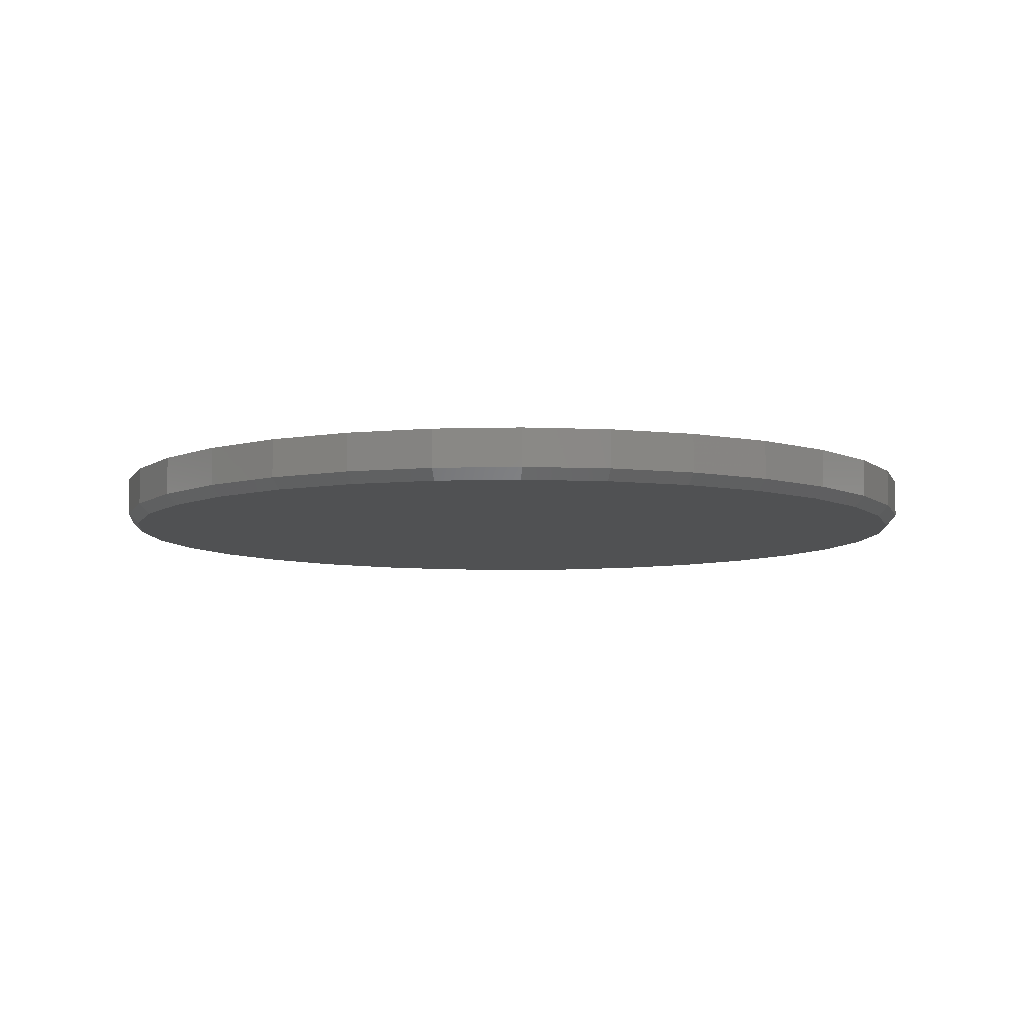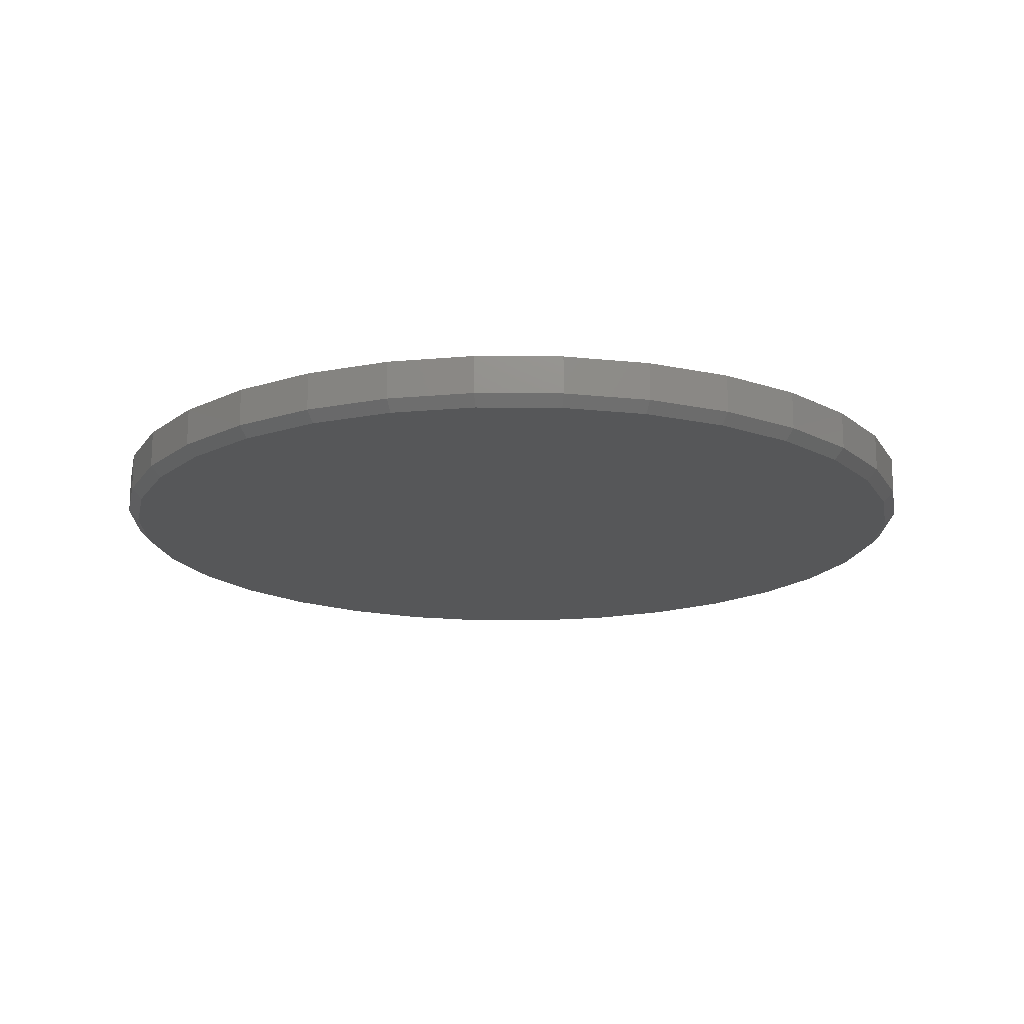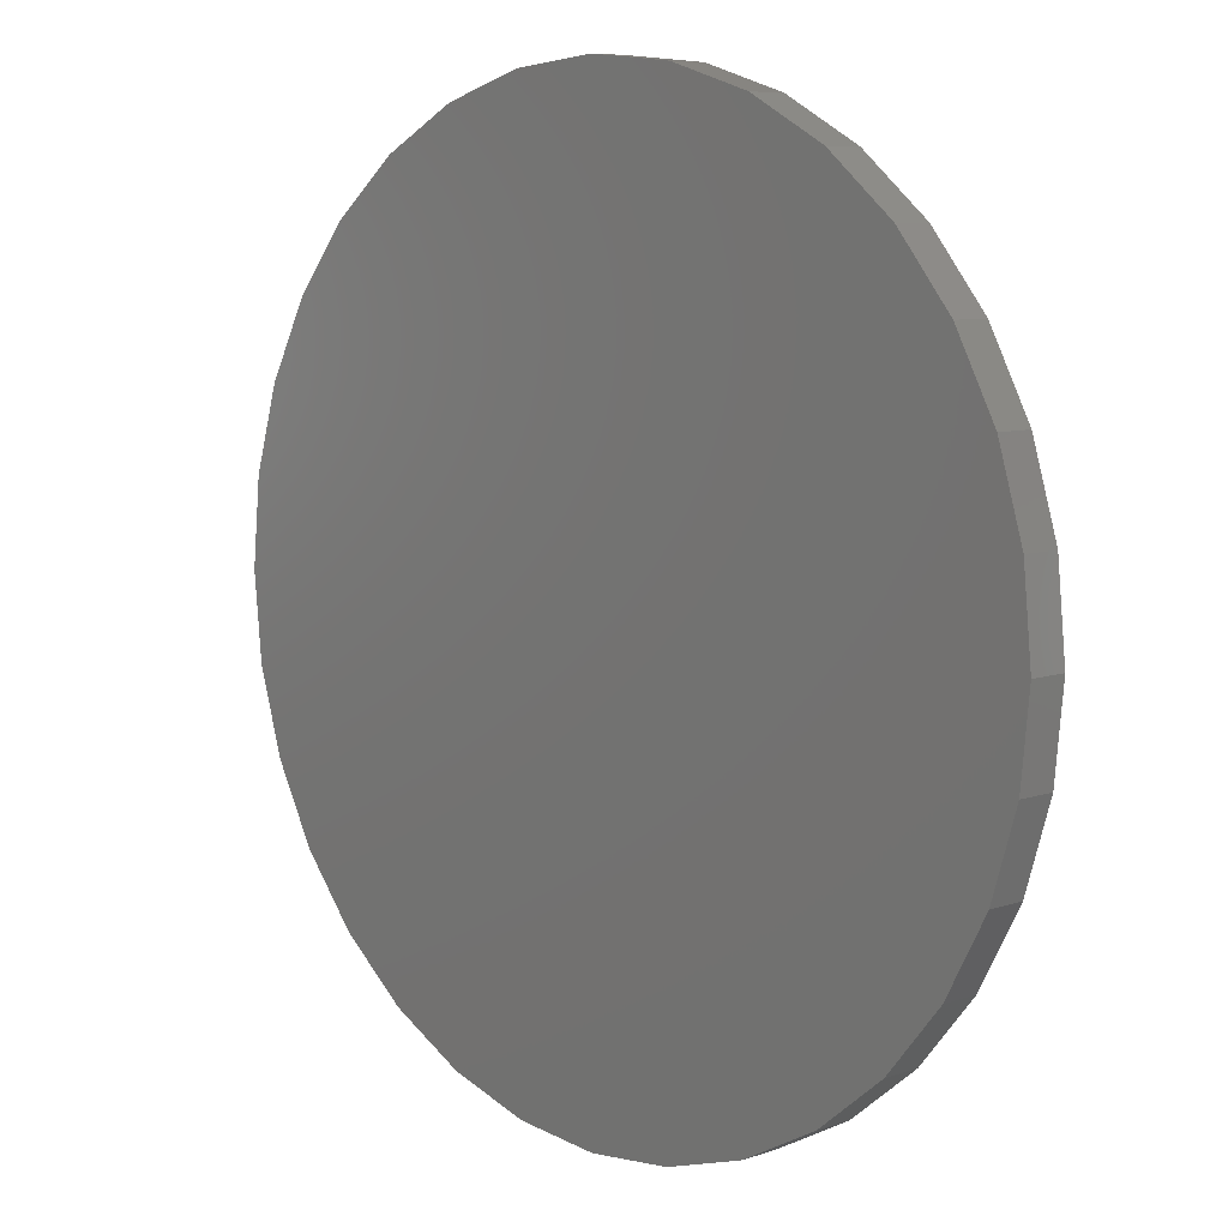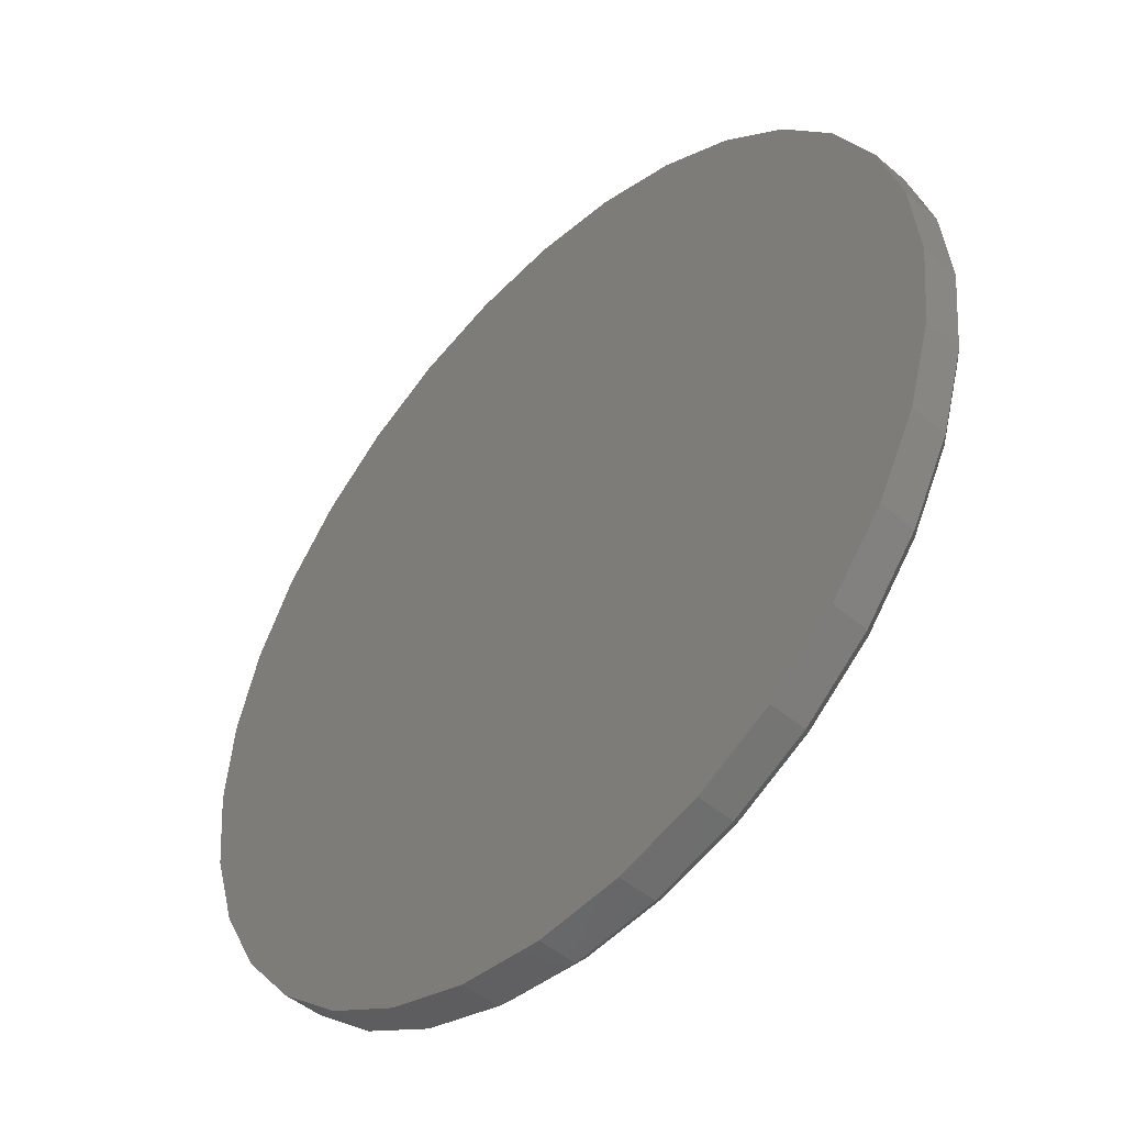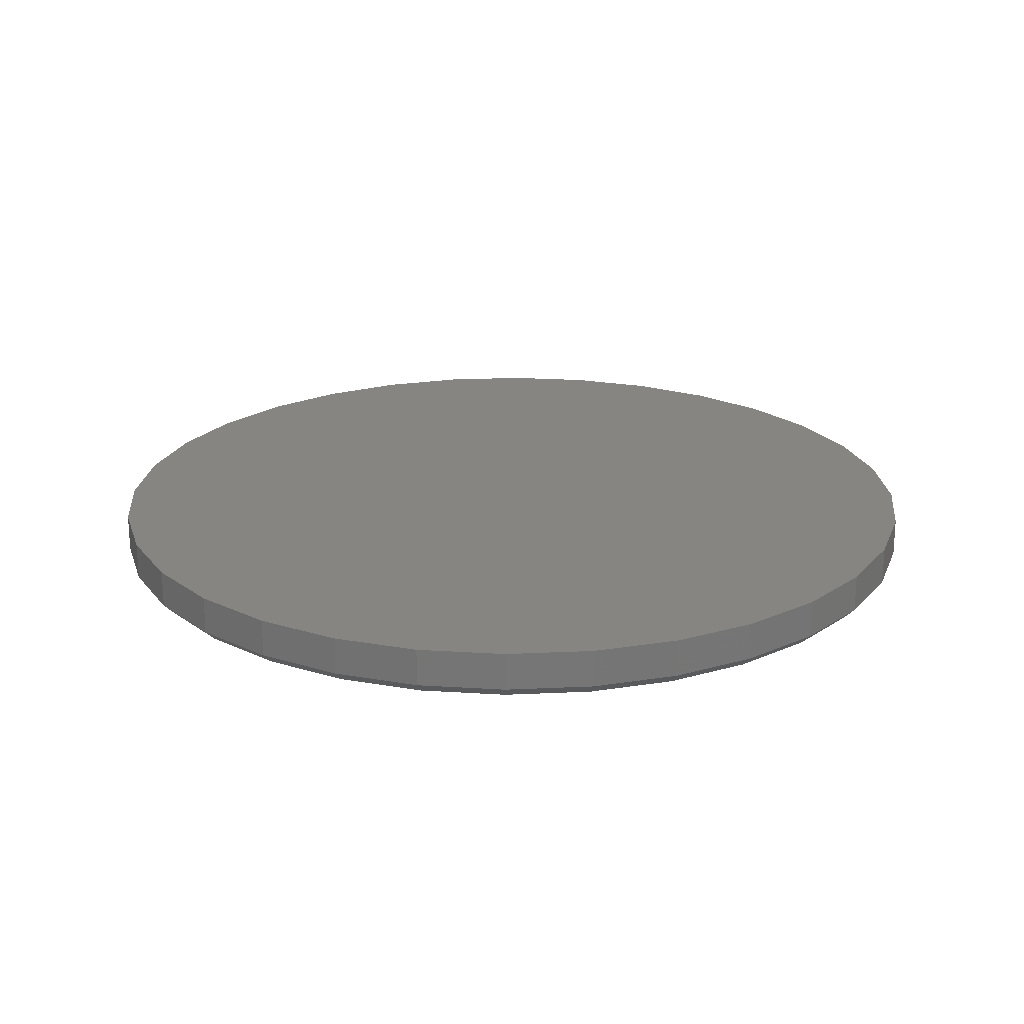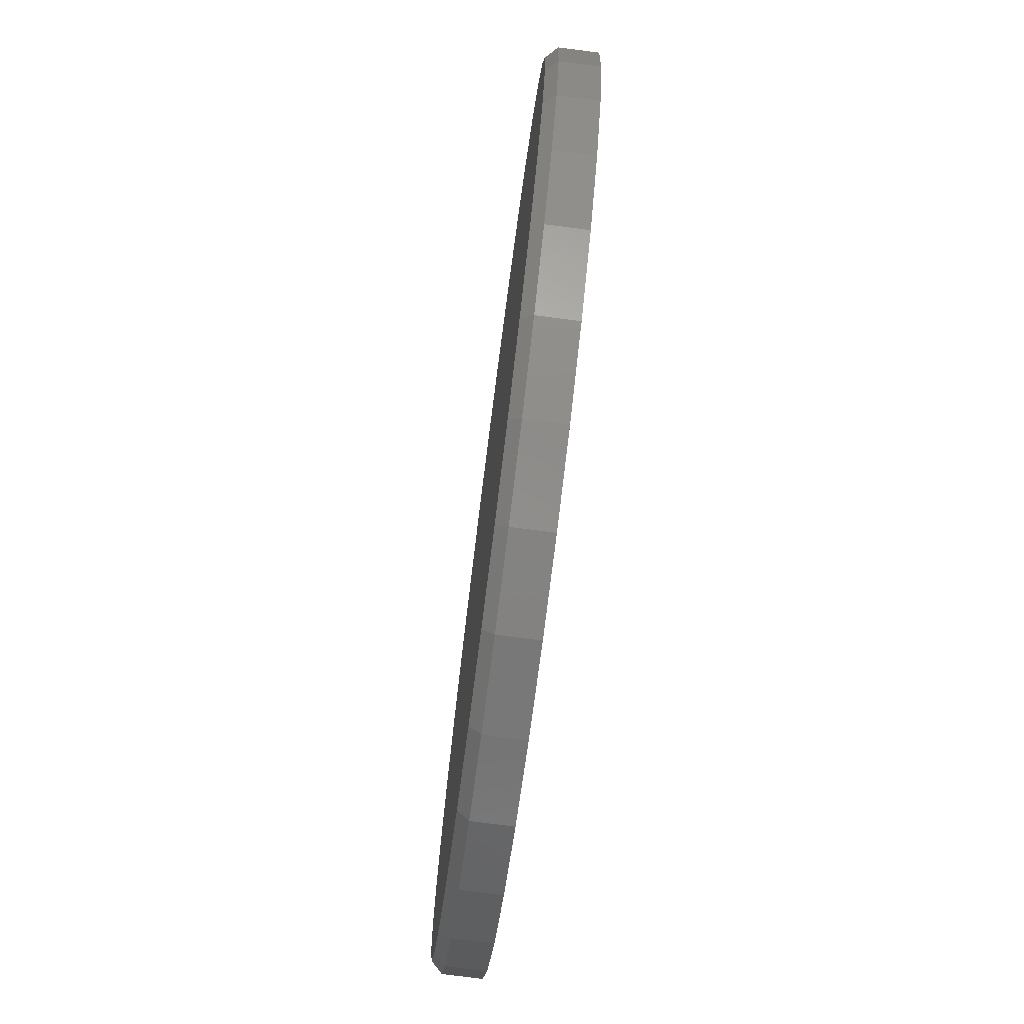
<metadata>
{"format":"stl","ext":"stl","renderer":"f3d","projection":"perspective","resolution":1024,"background":"white","views":[{"elev":-7.4,"azim":-23.7,"up":"+Z"},{"elev":-16.9,"azim":-141.5,"up":"+Z"},{"elev":7.7,"azim":46.1,"up":"+Y"},{"elev":-47.7,"azim":46.4,"up":"+Y"},{"elev":21.3,"azim":-134.1,"up":"+Z"},{"elev":-77.1,"azim":-97.3,"up":"+Y"}]}
</metadata>
<code>
# stl→obj: 96 verts, 188 faces
v 0.007895 0.616 0
v 0.1281 0.6041 0
v -0.1123 0.6041 0
v 0.007895 -0.616 0
v -0.1123 -0.6041 0
v 0.1281 -0.6041 0
v -0.2278 -0.5691 0
v 0.2436 -0.5691 0
v -0.3343 -0.5121 0
v 0.3501 -0.5121 0
v -0.4277 -0.4355 0
v 0.4434 -0.4355 0
v -0.5043 -0.3422 0
v 0.52 -0.3422 0
v -0.5612 -0.2357 0
v 0.577 -0.2357 0
v -0.5962 -0.1202 0
v 0.612 -0.1202 0
v -0.6081 -2.256e-16 0
v 0.6238 -1.783e-16 0
v -0.5962 0.1202 0
v 0.612 0.1202 0
v -0.5612 0.2357 0
v 0.577 0.2357 0
v -0.5043 0.3422 0
v 0.52 0.3422 0
v -0.4277 0.4355 0
v 0.4434 0.4355 0
v -0.3343 0.5121 0
v 0.3501 0.5121 0
v -0.2278 0.5691 0
v 0.2436 0.5691 0
v 0.6395 -7.156e-16 0.01562
v 0.6395 0 0.07031
v 0.6273 -0.1232 0.01562
v 0.6273 -0.1232 0.07031
v 0.5914 -0.2417 0.01562
v 0.5914 -0.2417 0.07031
v 0.533 -0.3509 0.01562
v 0.533 -0.3509 0.07031
v 0.4545 -0.4466 0.01562
v 0.4545 -0.4466 0.07031
v 0.3588 -0.5251 0.01562
v 0.3588 -0.5251 0.07031
v 0.2496 -0.5835 0.01562
v 0.2496 -0.5835 0.07031
v 0.1311 -0.6194 0.01562
v 0.1311 -0.6194 0.07031
v 0.007895 -0.6316 0.01562
v 0.007895 -0.6316 0.07031
v -0.1153 -0.6194 0.01562
v -0.1153 -0.6194 0.07031
v -0.2338 -0.5835 0.01562
v -0.2338 -0.5835 0.07031
v -0.343 -0.5251 0.01562
v -0.343 -0.5251 0.07031
v -0.4387 -0.4466 0.01562
v -0.4387 -0.4466 0.07031
v -0.5172 -0.3509 0.01562
v -0.5172 -0.3509 0.07031
v -0.5756 -0.2417 0.01562
v -0.5756 -0.2417 0.07031
v -0.6115 -0.1232 0.01562
v -0.6115 -0.1232 0.07031
v -0.6237 7.734e-17 0.01562
v -0.6237 7.734e-17 0.07031
v -0.6115 0.1232 0.01562
v -0.6115 0.1232 0.07031
v -0.5756 0.2417 0.01562
v -0.5756 0.2417 0.07031
v -0.5172 0.3509 0.01562
v -0.5172 0.3509 0.07031
v -0.4387 0.4466 0.01562
v -0.4387 0.4466 0.07031
v -0.343 0.5251 0.01562
v -0.343 0.5251 0.07031
v -0.2338 0.5835 0.01562
v -0.2338 0.5835 0.07031
v -0.1153 0.6194 0.01562
v -0.1153 0.6194 0.07031
v 0.007895 0.6316 0.01562
v 0.007895 0.6316 0.07031
v 0.1311 0.6194 0.01562
v 0.1311 0.6194 0.07031
v 0.2496 0.5835 0.01562
v 0.2496 0.5835 0.07031
v 0.3588 0.5251 0.01562
v 0.3588 0.5251 0.07031
v 0.4545 0.4466 0.01562
v 0.4545 0.4466 0.07031
v 0.533 0.3509 0.01562
v 0.533 0.3509 0.07031
v 0.5914 0.2417 0.01562
v 0.5914 0.2417 0.07031
v 0.6273 0.1232 0.01562
v 0.6273 0.1232 0.07031
f 1 2 3
f 4 5 6
f 6 5 7
f 6 7 8
f 8 7 9
f 8 9 10
f 10 9 11
f 10 11 12
f 12 11 13
f 12 13 14
f 14 13 15
f 14 15 16
f 16 15 17
f 16 17 18
f 18 17 19
f 18 19 20
f 20 19 21
f 20 21 22
f 22 21 23
f 22 23 24
f 24 23 25
f 24 25 26
f 26 25 27
f 26 27 28
f 28 27 29
f 28 29 30
f 30 29 31
f 30 31 32
f 32 31 3
f 32 3 2
f 33 34 35
f 35 34 36
f 35 36 37
f 37 36 38
f 37 38 39
f 39 38 40
f 39 40 41
f 41 40 42
f 41 42 43
f 43 42 44
f 43 44 45
f 45 44 46
f 45 46 47
f 47 46 48
f 47 48 49
f 49 48 50
f 49 50 51
f 51 50 52
f 51 52 53
f 53 52 54
f 53 54 55
f 55 54 56
f 55 56 57
f 57 56 58
f 57 58 59
f 59 58 60
f 59 60 61
f 61 60 62
f 61 62 63
f 63 62 64
f 63 64 65
f 65 64 66
f 65 66 67
f 67 66 68
f 67 68 69
f 69 68 70
f 69 70 71
f 71 70 72
f 71 72 73
f 73 72 74
f 73 74 75
f 75 74 76
f 75 76 77
f 77 76 78
f 77 78 79
f 79 78 80
f 79 80 81
f 81 80 82
f 81 82 83
f 83 82 84
f 83 84 85
f 85 84 86
f 85 86 87
f 87 86 88
f 87 88 89
f 89 88 90
f 89 90 91
f 91 90 92
f 91 92 93
f 93 92 94
f 93 94 95
f 95 94 96
f 95 96 33
f 33 96 34
f 81 2 1
f 1 79 81
f 30 87 28
f 28 87 89
f 28 89 26
f 26 89 91
f 26 91 24
f 24 91 93
f 24 93 22
f 22 93 95
f 22 95 20
f 20 95 33
f 75 29 73
f 73 29 27
f 73 27 71
f 71 27 25
f 71 25 69
f 69 25 23
f 69 23 67
f 67 23 21
f 67 21 65
f 65 21 19
f 87 30 85
f 85 30 32
f 85 32 83
f 83 32 2
f 83 2 81
f 29 75 31
f 31 75 77
f 31 77 3
f 3 77 79
f 3 79 1
f 49 5 4
f 4 47 49
f 9 55 11
f 11 55 57
f 11 57 13
f 13 57 59
f 13 59 15
f 15 59 61
f 15 61 17
f 17 61 63
f 17 63 19
f 19 63 65
f 43 10 41
f 41 10 12
f 41 12 39
f 39 12 14
f 39 14 37
f 37 14 16
f 37 16 35
f 35 16 18
f 35 18 33
f 33 18 20
f 55 9 53
f 53 9 7
f 53 7 51
f 51 7 5
f 51 5 49
f 10 43 8
f 8 43 45
f 8 45 6
f 6 45 47
f 6 47 4
f 80 84 82
f 84 80 86
f 86 80 78
f 86 78 88
f 88 78 76
f 88 76 90
f 90 76 74
f 90 74 92
f 92 74 72
f 92 72 94
f 94 72 70
f 94 70 96
f 96 70 68
f 96 68 34
f 34 68 66
f 34 66 36
f 36 66 64
f 36 64 38
f 38 64 62
f 38 62 40
f 40 62 60
f 40 60 42
f 42 60 58
f 42 58 44
f 44 58 56
f 44 56 46
f 46 56 54
f 46 54 48
f 48 54 52
f 48 52 50

</code>
